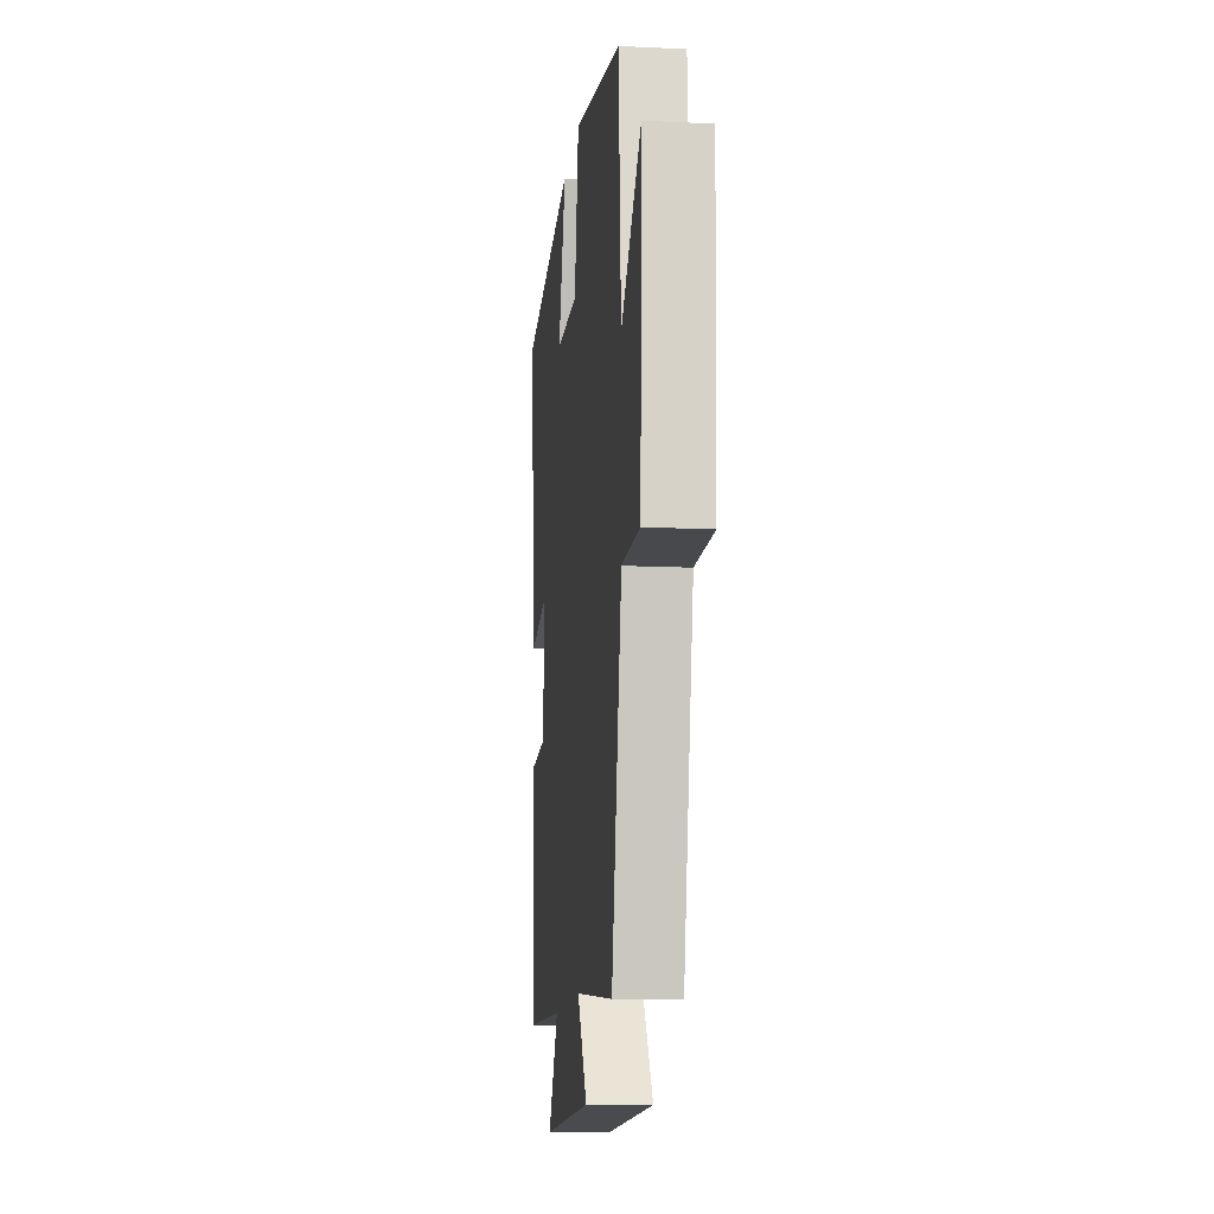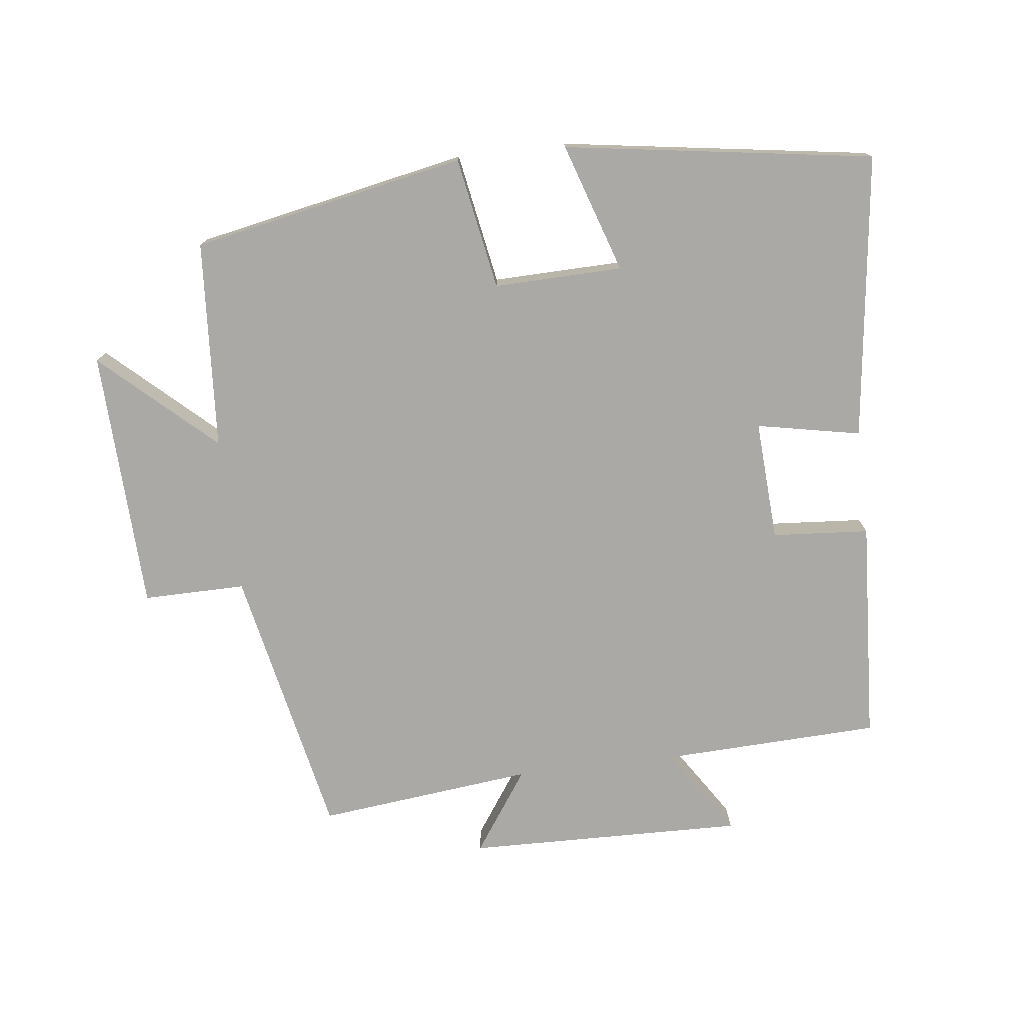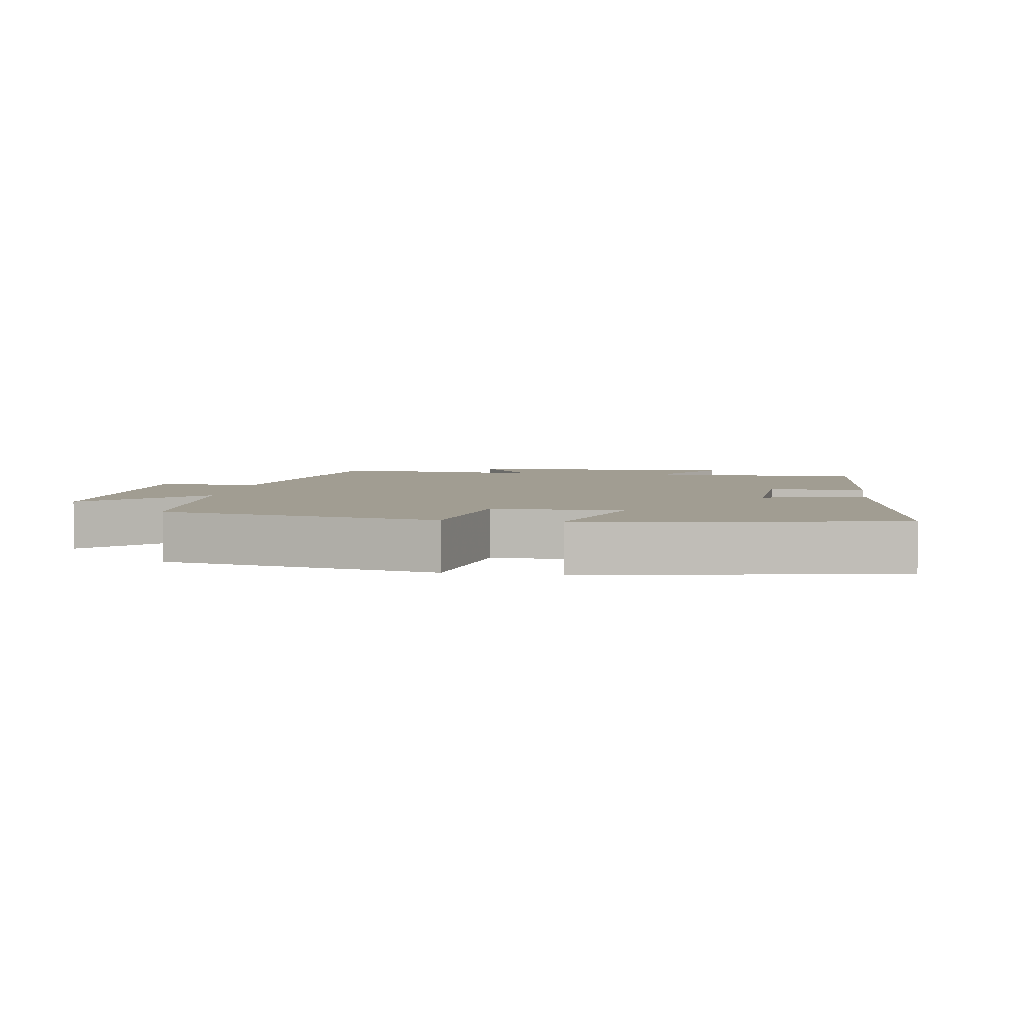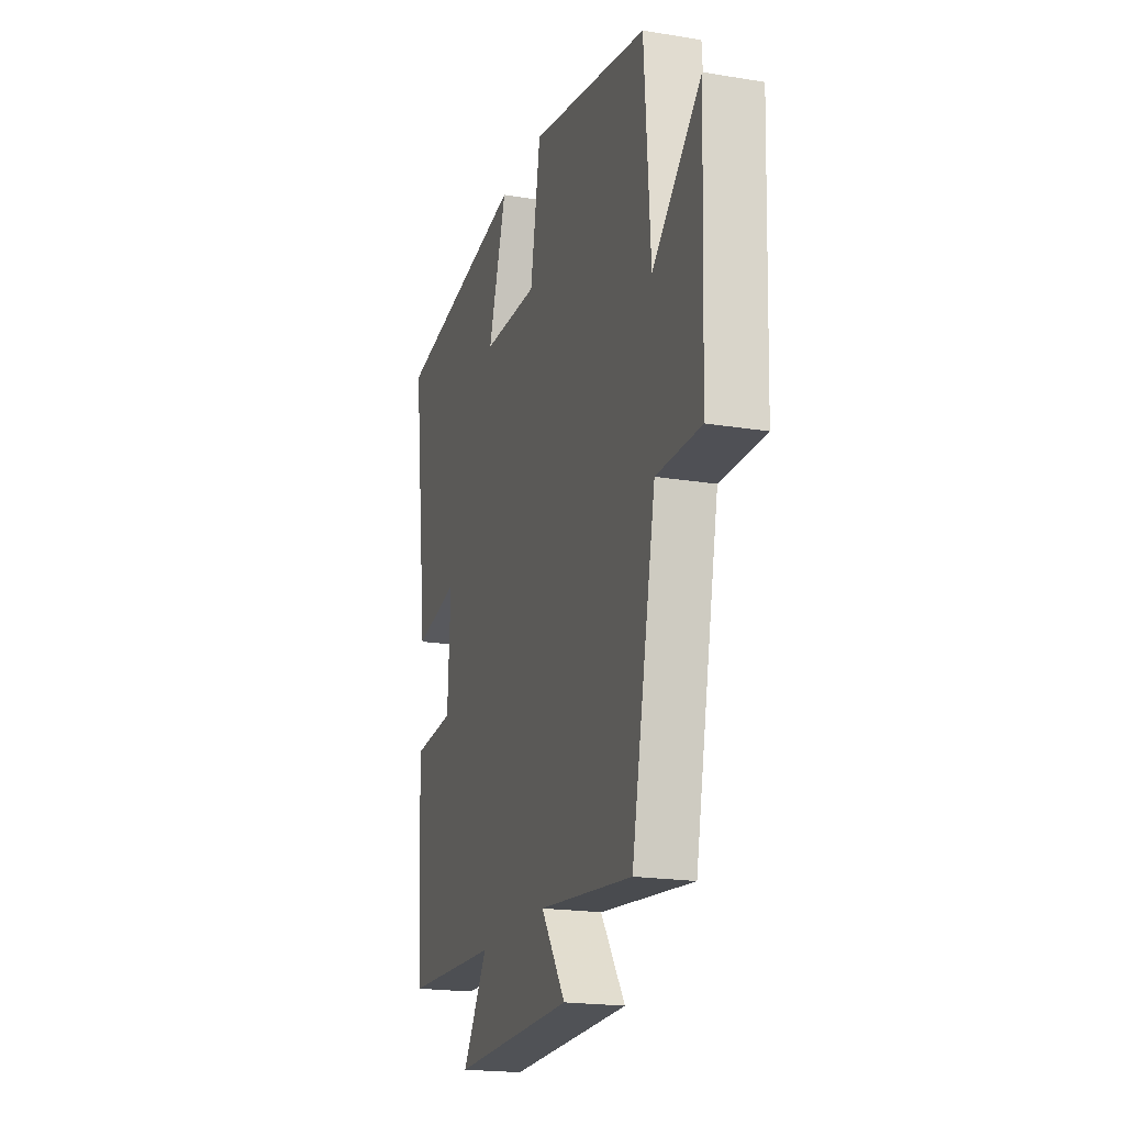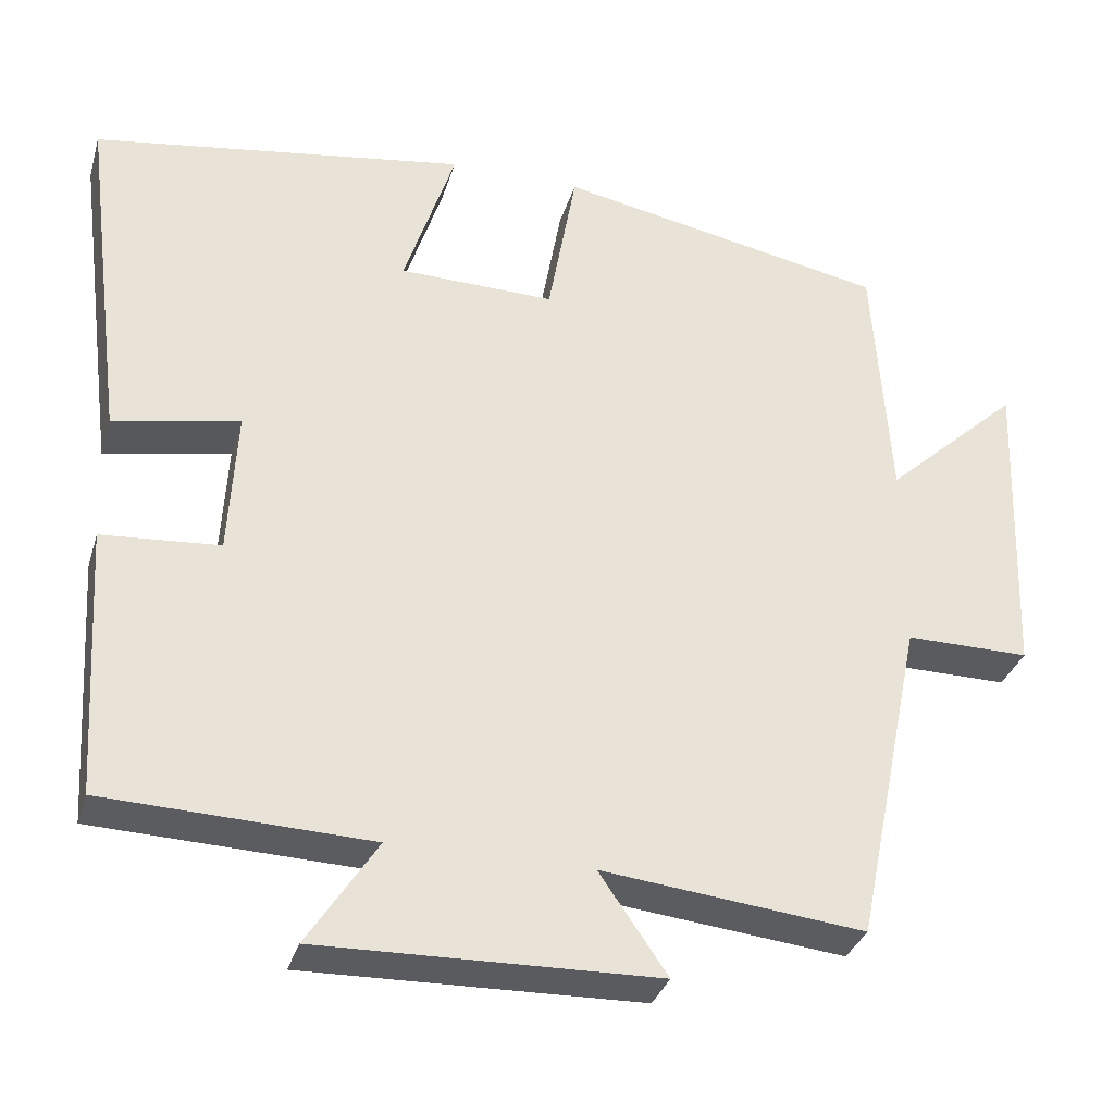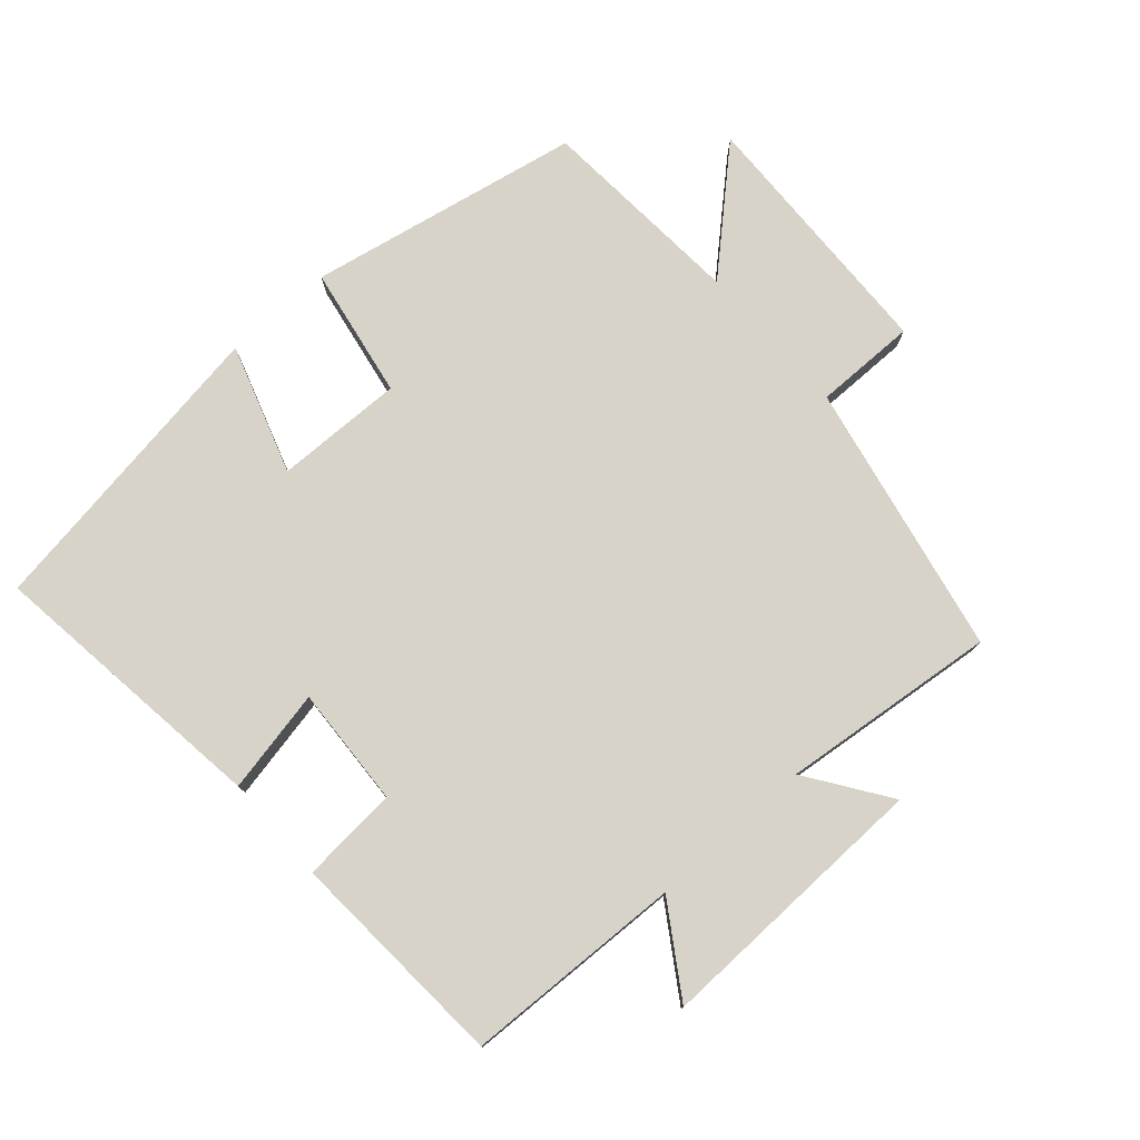
<metadata>
{"format":"obj","ext":"obj","renderer":"f3d","projection":"perspective","resolution":1024,"background":"white","views":[{"elev":-12.9,"azim":-96.3,"up":"+Z"},{"elev":-75.5,"azim":6.9,"up":"+Y"},{"elev":4.7,"azim":8.1,"up":"+Y"},{"elev":-19.8,"azim":-107.0,"up":"+Z"},{"elev":-33.0,"azim":164.1,"up":"+Z"},{"elev":77.2,"azim":138.4,"up":"+Y"}]}
</metadata>
<code>
v 0.554 0.07 0.43
v 0.5 0.07 0.004
v 0.345 0.07 0.035
v 0.355 0.07 -0.145
v 0.5 0.07 -0.156
v 0.48 0.07 -0.488
v 0.153 0.07 -0.5
v 0.239 0.07 -0.632
v -0.177 0.07 -0.622
v -0.093 0.07 -0.5
v -0.416 0.07 -0.535
v -0.5 0.07 -0.127
v -0.653 0.07 -0.128
v -0.667 0.07 0.262
v -0.5 0.07 0.109
v -0.479 0.07 0.42
v -0.071 0.07 0.5
v -0.036 0.07 0.303
v 0.156 0.07 0.307
v 0.093 0.07 0.5
v 0.554 0 0.43
v 0.5 0 0.004
v 0.345 0 0.035
v 0.355 0 -0.145
v 0.5 0 -0.156
v 0.48 0 -0.488
v 0.153 0 -0.5
v 0.239 0 -0.632
v -0.177 0 -0.622
v -0.093 0 -0.5
v -0.416 0 -0.535
v -0.5 0 -0.127
v -0.653 0 -0.128
v -0.667 0 0.262
v -0.5 0 0.109
v -0.479 0 0.42
v -0.071 0 0.5
v -0.036 0 0.303
v 0.156 0 0.307
v 0.093 0 0.5
f 19 20 1 2
f 18 19 2 3
f 15 16 17 18
f 15 18 3 4
f 12 13 14 15
f 10 11 12 15
f 10 15 4
f 7 8 9 10
f 6 7 10
f 4 5 6 10
f 22 21 40 39
f 23 22 39 38
f 38 37 36 35
f 24 23 38 35
f 35 34 33 32
f 35 32 31 30
f 24 35 30
f 30 29 28 27
f 30 27 26
f 30 26 25 24
f 1 21 22 2
f 2 22 23 3
f 3 23 24 4
f 4 24 25 5
f 5 25 26 6
f 6 26 27 7
f 7 27 28 8
f 8 28 29 9
f 9 29 30 10
f 10 30 31 11
f 11 31 32 12
f 12 32 33 13
f 13 33 34 14
f 14 34 35 15
f 15 35 36 16
f 16 36 37 17
f 17 37 38 18
f 18 38 39 19
f 19 39 40 20
f 20 40 21 1

</code>
